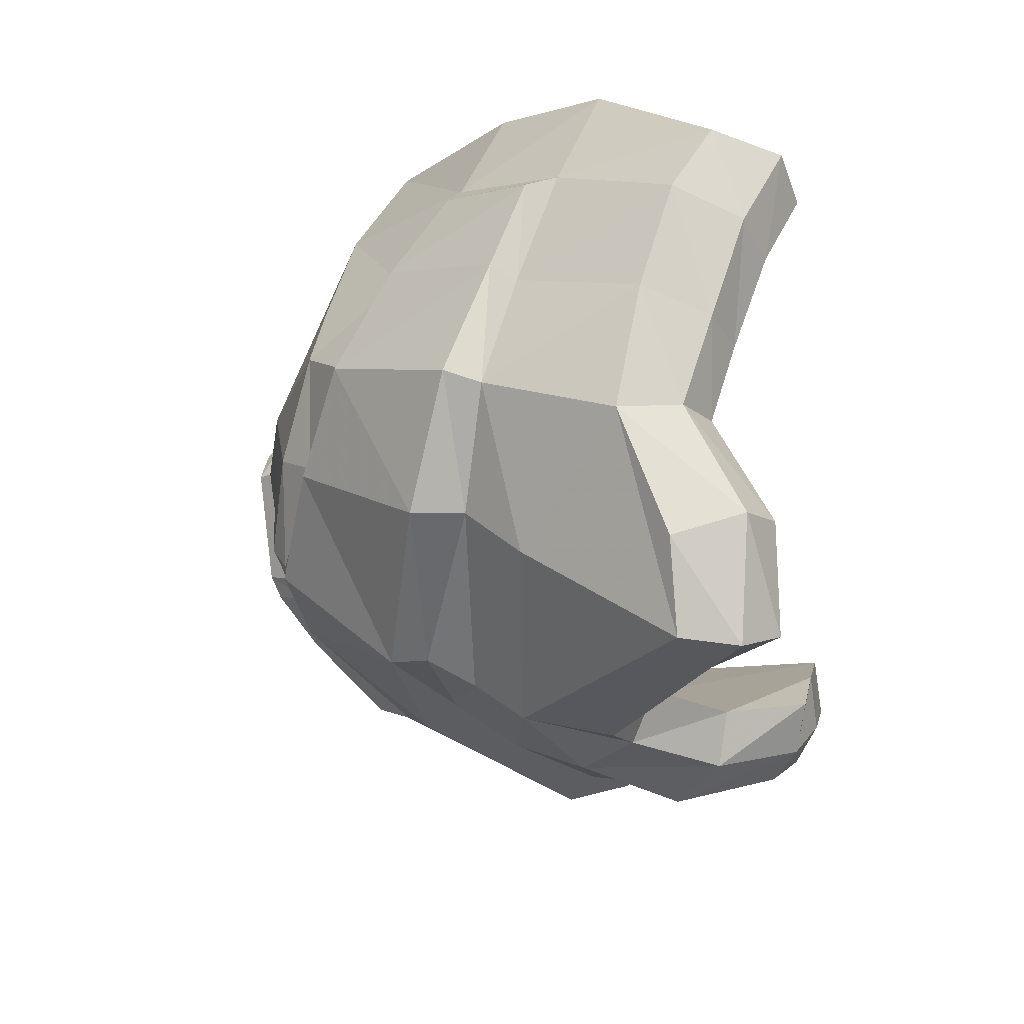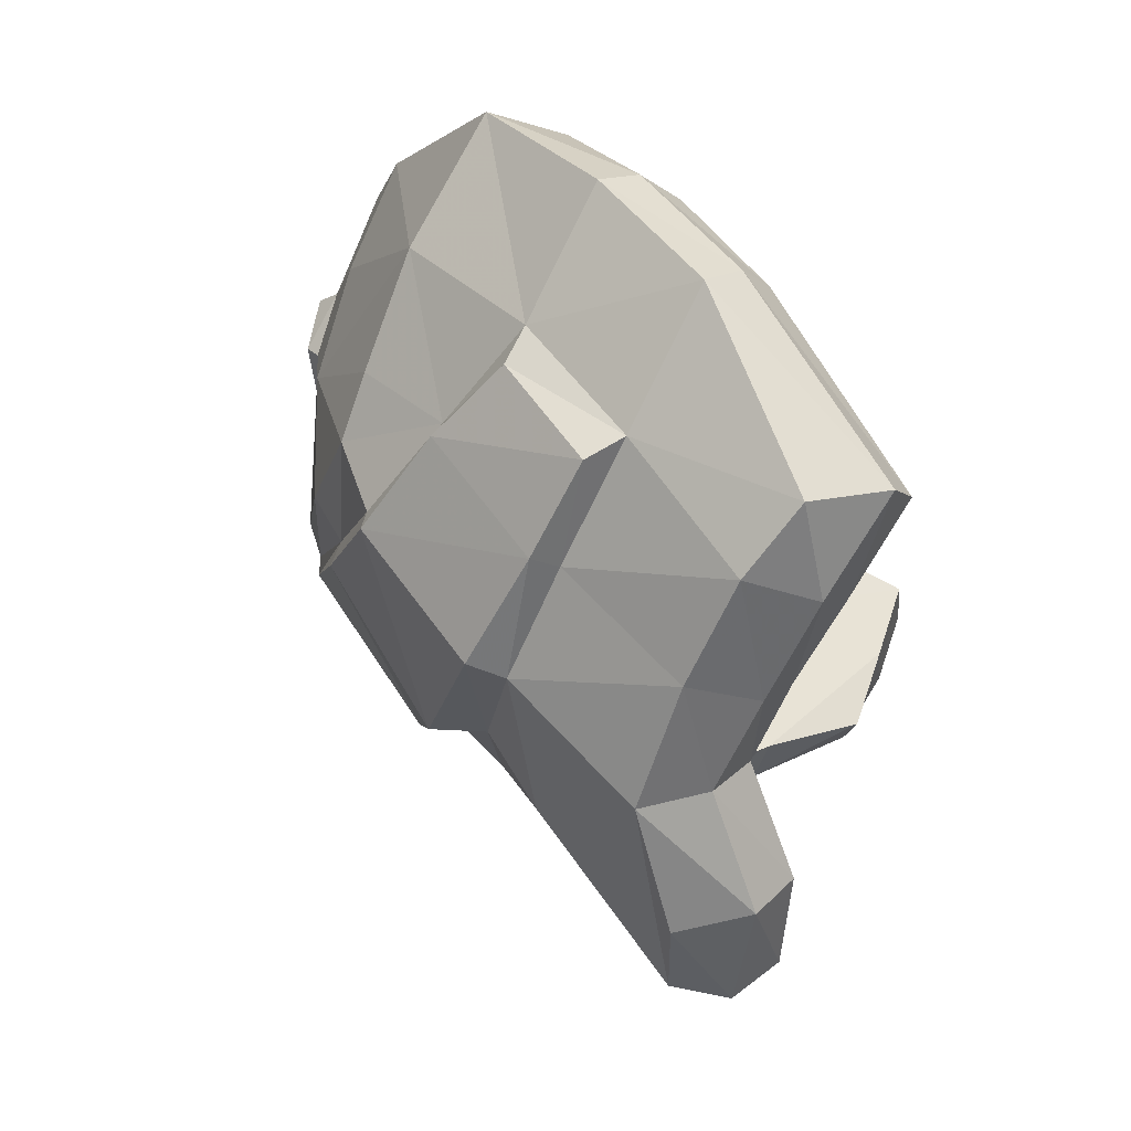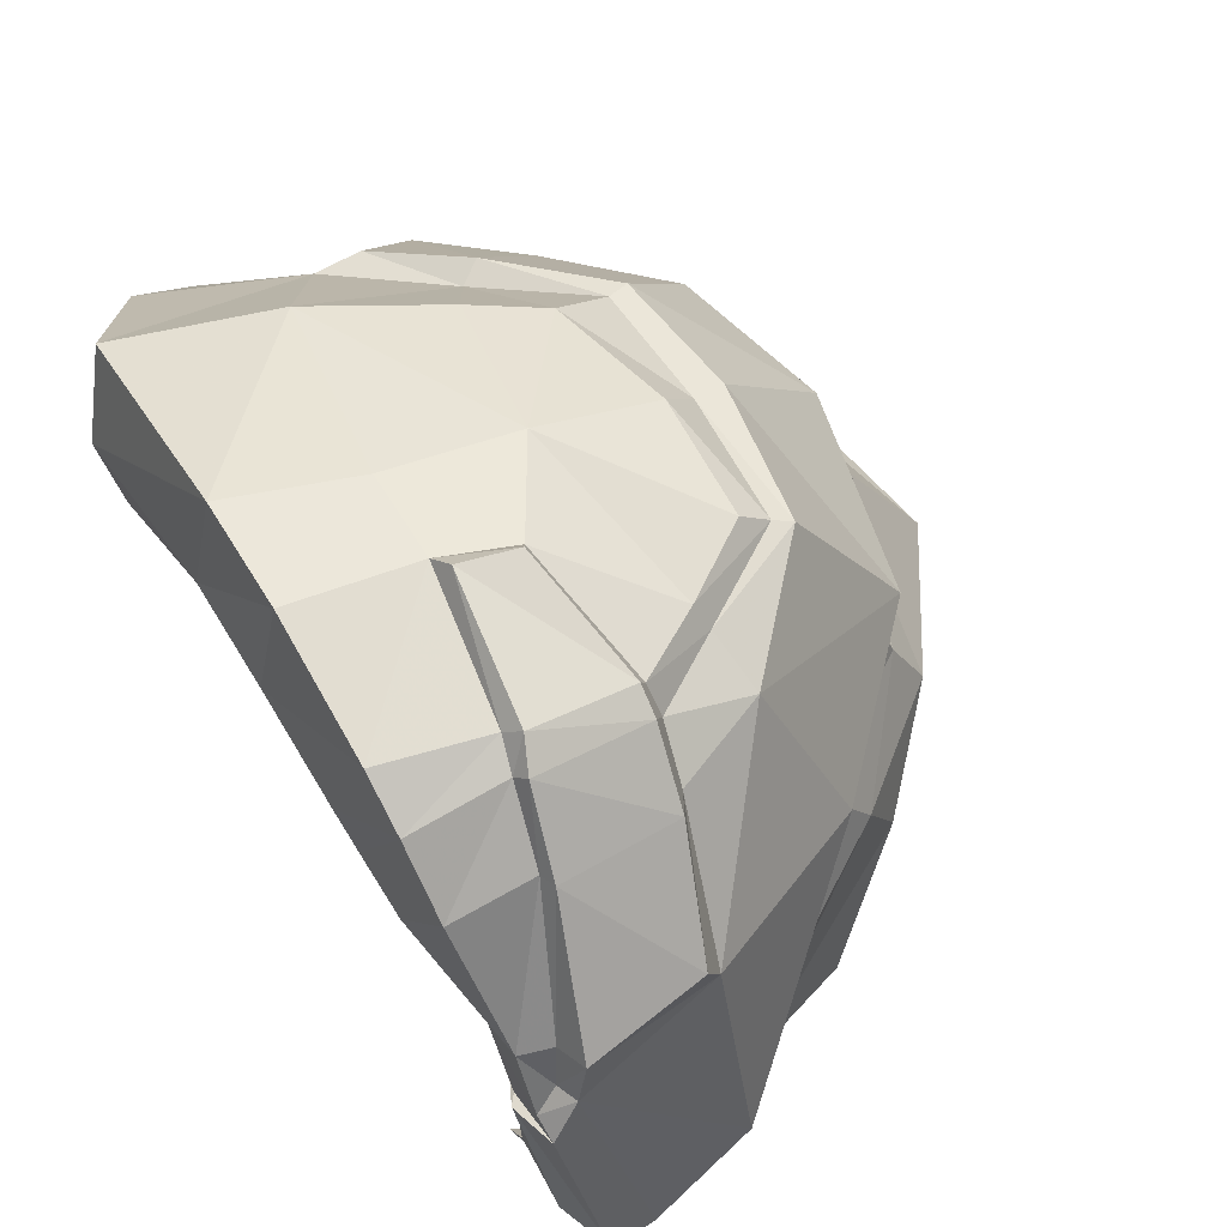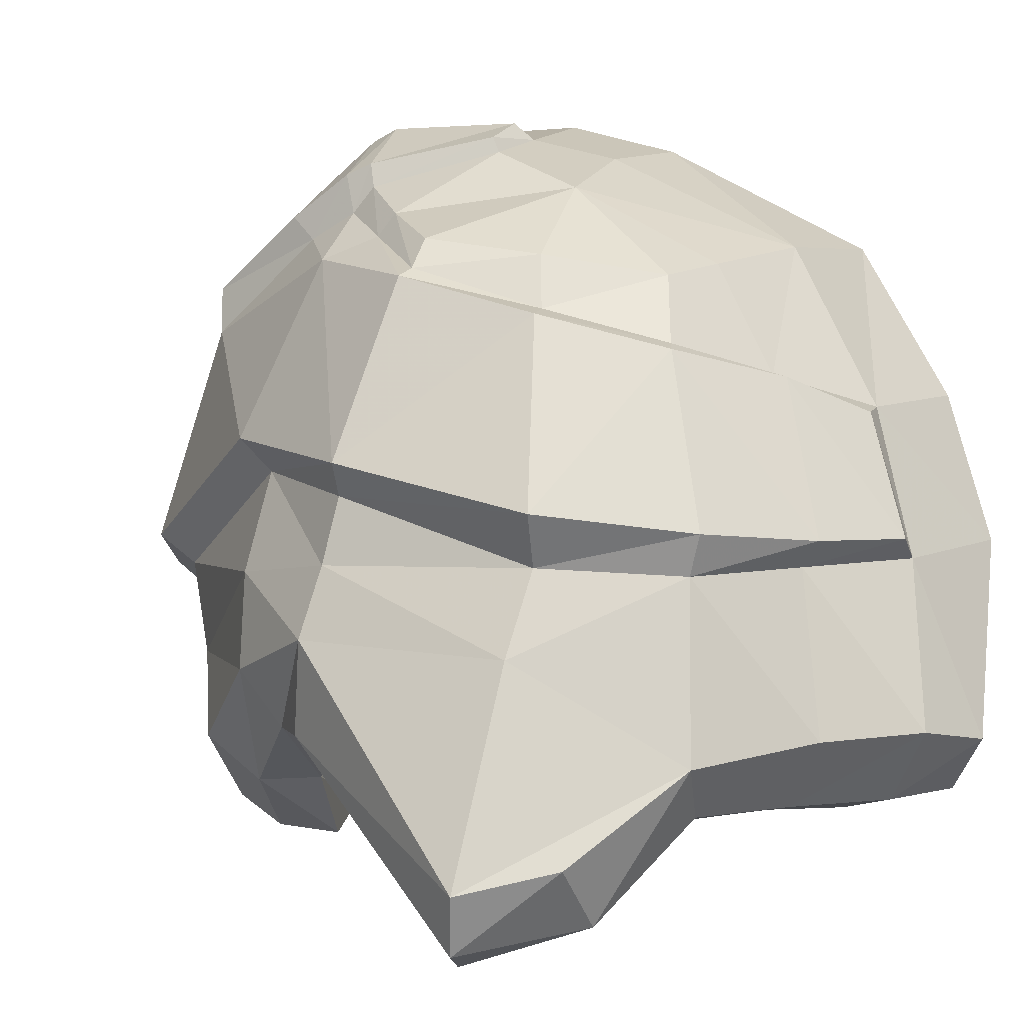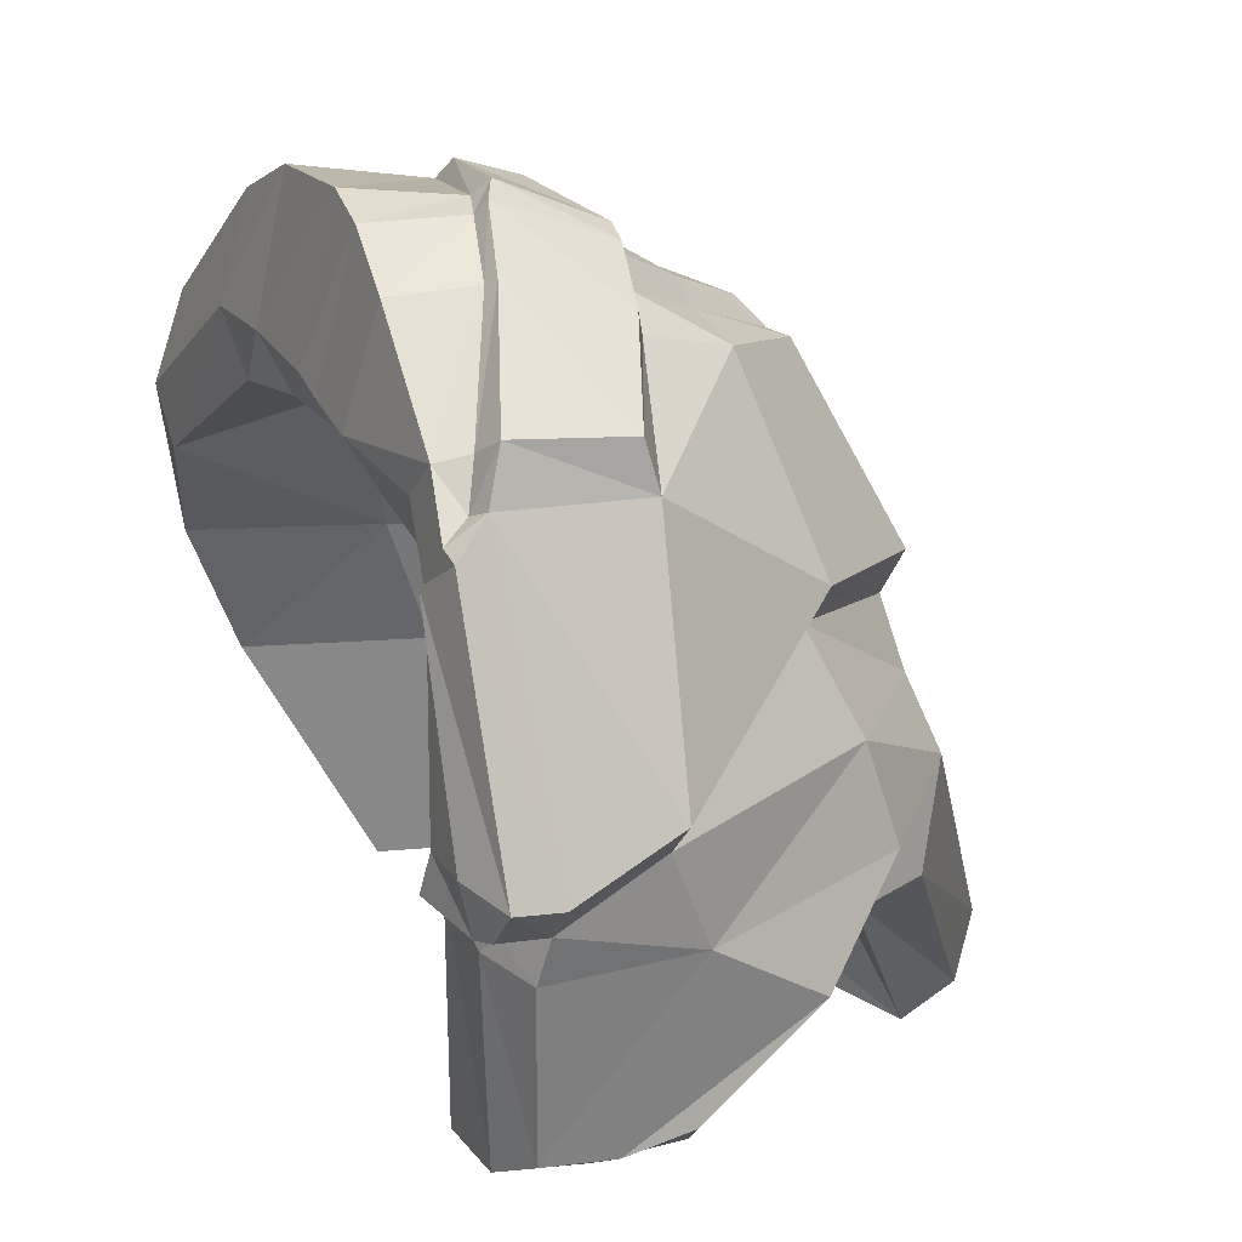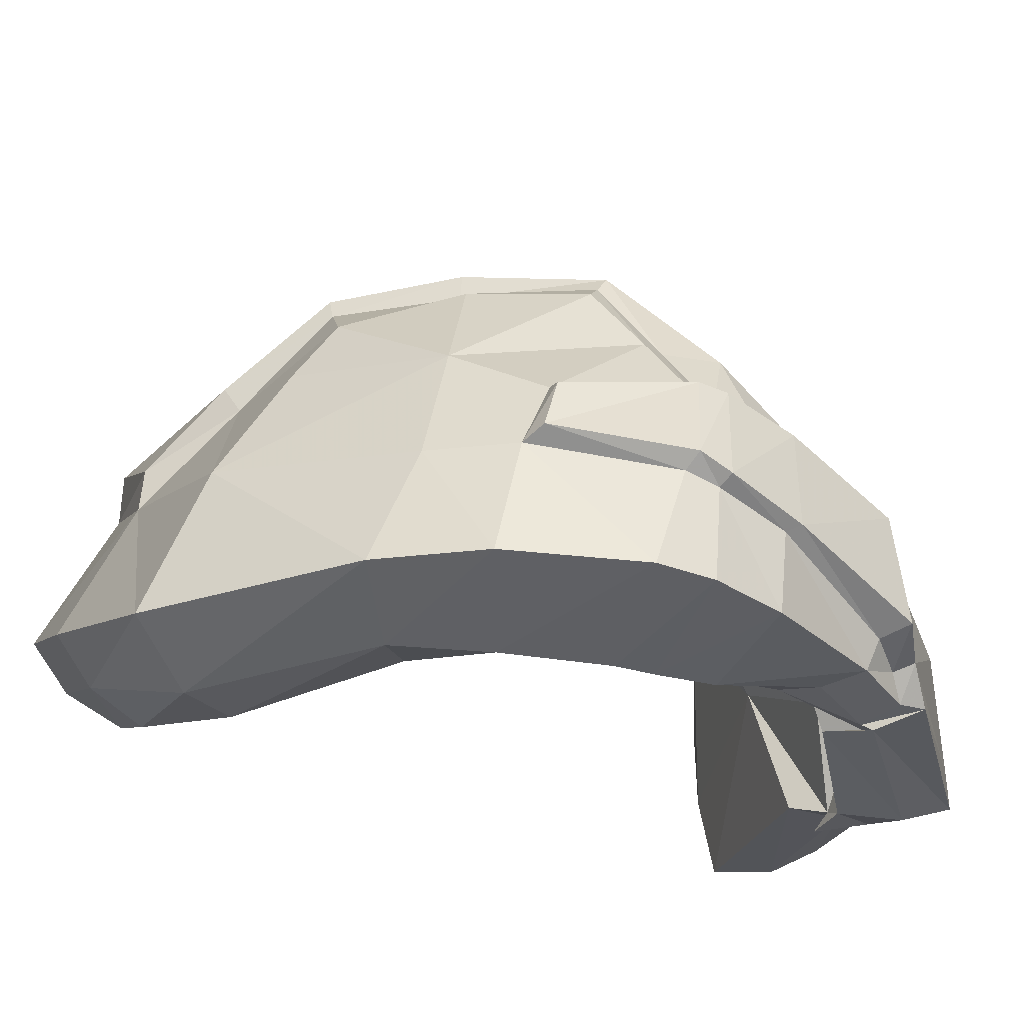
<metadata>
{"format":"obj","ext":"obj","renderer":"f3d","projection":"perspective","resolution":1024,"background":"white","views":[{"elev":25.9,"azim":-70.3,"up":"+Z"},{"elev":77.4,"azim":-62.2,"up":"+Z"},{"elev":69.3,"azim":155.8,"up":"+Y"},{"elev":7.8,"azim":-69.9,"up":"+Y"},{"elev":12.1,"azim":164.1,"up":"+Y"},{"elev":57.6,"azim":99.1,"up":"+Y"}]}
</metadata>
<code>
v  -12.16 50.76 1.53
v  -7.884 49.85 3.943
v  -11.48 51.51 1.287
v  -7.297 51.67 2.669
v  -13.26 48.22 2.105
v  -8.634 48.13 4.674
v  -13.96 46.16 2.341
v  -10.47 45.99 4.947
v  -13.7 48.18 -2.221
v  -13.46 48.97 -2.101
v  -12.42 51.59 -1.592
v  -12.09 51.93 -1.553
v  -13.72 48.29 0.3966
v  -14.27 47.32 0.2554
v  -12.38 51.14 0.02181
v  -12 51.75 -0.1228
v  -14.93 45.15 1.176
v  -14.05 47.35 -2.372
v  -15.41 44.88 0.04398
v  -9.681 49.85 3.416
v  -10.48 48.13 4.062
v  -11.46 46.23 4.456
v  -12.77 47.88 -3.664
v  -13.17 46.76 -3.554
v  -12.14 49.05 -3.585
v  -10.76 46.45 -5.194
v  -12.14 45.66 -4.51
v  -10.25 47.52 -5.619
v  -8.973 46.45 -5.797
v  -9.072 46.95 -5.966
v  -10.01 44.4 -4.824
v  -10.79 44.57 -4.704
v  -9.14 44.52 -5.135
v  -10.28 47.88 -6.096
v  -9.092 47.32 -6.44
v  -12.3 49.46 -3.929
v  -13.75 49.39 -2.061
v  -14.03 48.95 0.4427
v  -13.36 48.72 2.25
v  -10.96 48.43 4.071
v  -10.23 49.84 3.464
v  -12.39 50.71 1.608
v  -12.72 51.1 0.05622
v  -12.64 51.5 -1.671
v  -11.59 51.63 -3.122
v  -10.29 50.6 -5.147
v  -8.608 50.64 -5.697
v  -8.271 50.24 -5.884
v  -10.11 51.15 -5.218
v  -8.749 51.23 -5.579
v  -10.53 51.83 -3.725
v  -10.4 52.11 -4.041
v  -9.062 52.42 -4.242
v  -11.39 51.91 -2.462
v  -10.6 52.17 -3.129
v  -10.46 52.65 -3.273
v  -9.172 53.07 -3.442
v  -11.29 52.2 -2.267
v  -10.54 52.5 -2.873
v  -10.58 52.51 -0.1811
v  -9.133 51.76 2.227
v  -10.03 52.94 -1.381
v  -10.46 52.79 -2.944
v  -9.992 53.12 -1.473
v  -9.288 53.23 -3.079
v  -9.323 53.3 -1.431
v  -9.186 53.09 -1.215
v  -9.073 52.85 -0.1588
v  -10.95 50.32 2.434
v  -12.63 46.28 3.479
v  -11.97 48.19 3.079
v  -12.1 48.52 3.303
v  -11.21 50.32 2.671
v  -10.64 51.61 1.654
v  -7.6 52.93 0.163
v  -7.747 53.25 -1.156
v  -9.125 53.06 -2.95
v  -7.906 53.15 -2.8
v  -9.065 52.92 -3.326
v  -7.963 52.88 -3.43
v  -8.977 52.37 -4.076
v  -8.03 52.29 -4.143
v  -8.595 51.07 -5.251
v  -8.49 50.57 -5.464
v  -8.234 50.33 -5.596
v  -8.232 50.98 -5.159
v  -8.552 46.93 -5.951
v  -8.57 47.34 -6.53
v  -12.07 49.49 1.04
v  -7.44 49.52 3.488
v  -10.87 50.46 0.6372
v  -6.911 50.75 2.145
v  -12.13 48.18 1.332
v  -8.17 47.85 4.189
v  -13.34 45.47 2.219
v  -9.753 45.18 4.466
v  -12.5 47.76 -1.7
v  -12.34 49 -1.521
v  -12.13 50.39 -2.043
v  -11.2 50.75 -1.57
v  -12.36 48.13 0.2322
v  -13.04 46.73 0.02012
v  -12.41 49.82 -0.3323
v  -10.98 50.74 -0.4194
v  -14.27 44.35 1.314
v  -13.8 46.15 -2.544
v  -15.18 44.12 -0.05074
v  -9.394 49.09 2.307
v  -9.991 47.67 2.861
v  -11.15 45.32 3.997
v  -11.86 47.65 -2.45
v  -13.11 46.08 -3.037
v  -11.15 49.5 -2.754
v  -10.14 46.6 -3.973
v  -11.99 45.11 -3.875
v  -9.332 48.1 -4.775
v  -8.591 46.65 -5.259
v  -8.726 46.83 -5.47
v  -9.847 44.16 -4.267
v  -10.87 44.24 -4.113
v  -8.844 44.3 -4.586
v  -9.508 48.18 -4.998
v  -8.738 47.71 -5.175
v  -11.24 49.52 -3.056
v  -12.45 49.24 -1.614
v  -12.5 48.68 0.2613
v  -12.21 48.47 1.39
v  -10.33 48.13 2.637
v  -10.08 49.01 2.375
v  -11.89 49.59 0.9984
v  -12.25 49.96 -0.2466
v  -11.88 50.38 -1.555
v  -10.81 50.68 -2.5
v  -9.462 50.22 -4.12
v  -8.803 50.36 -5.202
v  -8.074 49.96 -5.356
v  -9.319 50.66 -4.204
v  -8.975 50.94 -5.108
v  -9.442 51.23 -3.133
v  -9.43 51.63 -3.105
v  -9.28 51.98 -3.907
v  -10.69 50.81 -2.034
v  -9.515 51.46 -2.666
v  -9.408 51.89 -2.824
v  -9.695 51.93 -2.855
v  -10.48 51.06 -1.923
v  -9.213 51.97 -2.911
v  -10.03 51.29 -0.5238
v  -8.913 50.73 1.35
v  -9.329 51.81 -1.575
v  -9.346 51.99 -2.849
v  -9.266 52 -1.777
v  -9.701 51.95 -2.818
v  -9.327 51.98 -1.789
v  -9.261 51.86 -1.436
v  -8.968 51.66 -0.5967
v  -10.85 49.13 1.741
v  -12.27 45.41 3.042
v  -11.17 48.39 1.976
v  -11.33 48.54 2.078
v  -11.01 49.2 1.896
v  -10.2 50.6 0.829
v  -7.269 51.8 -0.05318
v  -7.428 51.69 -1.218
v  -10.01 52.1 -2.733
v  -7.595 51.45 -2.471
v  -10 52.04 -2.963
v  -7.668 51.26 -2.902
v  -9.306 51.97 -3.775
v  -7.78 51.01 -3.567
v  -9.026 50.77 -4.963
v  -8.846 50.2 -5.151
v  -8.155 49.89 -5.221
v  -8.147 50.63 -4.697
v  -8.457 46.87 -5.618
v  -8.247 47.52 -5.964
v  -11.8 45.21 2.452
v  -12.74 45.24 1.776
v  -13.63 44.13 0.927
v  -14.49 43.79 -0.2235
v  -13.19 45.83 -2.176
v  -12.71 45.9 -2.39
v  -11.64 45.12 -3.183
v  -10.76 44.17 -3.347
v  -9.676 44.33 -3.528
v  -8.639 44.49 -3.86
v  -8.422 47.07 -4.631
v  -8.294 47.35 -5.083
v  -8.129 47.12 -4.957
v  -8.184 47.58 -5.191
v  -8.256 49.42 -4.822
v  -8.478 49.19 -5.275
v  -8.374 50.03 -4.257
v  -8.189 50.43 -3.262
v  -8.105 50.69 -2.598
v  -8.016 50.84 -2.226
v  -7.802 51.02 -1.075
v  -7.506 51.07 -0.1961
v  -7.02 50.13 1.699
v  -7.289 49.02 2.91
v  -7.968 47.55 3.502
v  -9.533 44.98 3.75
v  -10.79 45.09 3.35
v  -8.576 50.07 -4.519
v  -8.683 50.71 -4.423
v  -9.163 51.41 -3.386
v  -10 51.67 -3.589
v  -9.274 50.32 -4.38
v  -9.11 49.55 -4.835
o Plane001
g Plane001
f 3 1 69 74
f 70 71 5 7
f 5 13 14 7
f 3 16 15 1
f 13 10 9 14
f 16 12 11 15
f 14 9 18 19
f 7 14 19 17
f 20 2 4 61
f 6 2 20 21
f 8 6 21 22
f 23 24 18 9
f 25 23 9 10
f 26 27 24 23
f 28 26 23 25
f 26 28 30 29
f 27 26 31 32
f 26 29 33 31
f 35 30 28 34
f 36 34 28 25
f 37 36 25 10
f 38 37 10 13
f 39 38 13 5
f 5 71 72 39
f 41 40 21 20
f 41 20 69 73
f 43 42 1 15
f 44 43 15 11
f 73 72 40 41
f 42 43 38 39
f 43 44 37 38
f 37 44 45 36
f 36 45 46 34
f 34 46 47 35
f 48 88 35 47
f 50 47 46 49
f 51 52 49 46
f 49 52 53 50
f 54 45 44 11
f 51 46 45
f 55 51 45 54
f 51 55 56 52
f 52 56 57 53
f 58 54 11 12
f 54 58 59 55
f 60 58 12 16
f 58 60 62 59
f 55 59 63 56
f 64 63 59 62
f 56 63 65 57
f 66 65 63 64
f 67 66 64 62
f 68 67 62 60
f 69 20 61 74
f 22 21 71 70
f 71 21 40 72
f 1 42 73 69
f 42 39 72 73
f 3 74 60 16
f 61 68 60 74
f 75 68 61 4
f 68 75 76 67
f 66 67 77 65
f 78 77 67 76
f 65 77 79 57
f 80 79 77 78
f 57 79 81 53
f 82 81 79 80
f 53 81 83 50
f 86 83 81 82
f 50 83 84 47
f 47 84 85 48
f 84 83 86 85
f 30 35 88 87
f 157 89 91 162
f 93 159 177 178
f 102 101 93 178
f 103 104 91 89
f 97 98 101 102
f 99 100 104 103
f 181 97 102 180
f 180 102 178 179
f 199 200 108 149
f 108 200 201 109
f 109 201 202 203
f 181 182 111 97
f 97 111 113 98
f 182 183 114 111
f 111 114 116 113
f 188 116 114 187
f 185 114 183 184
f 186 187 114 185
f 116 188 123 122
f 116 122 124 113
f 113 124 125 98
f 98 125 126 101
f 101 126 127 93
f 160 159 93 127
f 109 128 129 108
f 157 108 129 161
f 89 130 131 103
f 103 131 132 99
f 128 160 161 129
f 126 131 130 127
f 125 132 131 126
f 133 132 125 124
f 134 133 124 122
f 204 134 122 123
f 123 190 191 204
f 134 204 205 137
f 137 140 139 134
f 206 140 137 205
f 132 133 142 99
f 133 134 139
f 133 139 143 142
f 144 143 139 140
f 145 144 140 206
f 99 142 146 100
f 147 146 142 143
f 100 146 148 104
f 150 148 146 147
f 151 147 143 144
f 147 151 152 150
f 153 151 144 145
f 151 153 154 152
f 152 154 155 150
f 150 155 156 148
f 149 108 157 162
f 159 109 203 177
f 128 109 159 160
f 161 130 89 157
f 160 127 130 161
f 148 162 91 104
f 148 156 149 162
f 149 156 198 199
f 197 198 156 155
f 165 155 154 153
f 155 165 196 197
f 167 165 153 145
f 165 167 195 196
f 207 167 145 206
f 167 207 194 195
f 171 169 141 138
f 207 208 193 194
f 172 171 138 135
f 192 209 204 191
f 193 208 209 192
f 190 123 188 189
f 70 7 95 158
f 19 18 106 107
f 17 19 107 105
f 7 17 105 95
f 4 2 90 92
f 2 6 94 90
f 6 8 96 94
f 8 22 110 96
f 18 24 112 106
f 24 27 115 112
f 29 30 118 117
f 32 31 119 120
f 27 32 120 115
f 33 29 117 121
f 31 33 121 119
f 88 48 136 176
f 22 70 158 110
f 75 4 92 163
f 76 75 163 164
f 78 76 164 166
f 80 78 166 168
f 82 80 168 170
f 86 82 170 174
f 48 85 173 136
f 85 86 174 173
f 87 88 176 175
f 30 87 175 118
f 158 95 178 177
f 95 105 179 178
f 105 107 180 179
f 107 106 181 180
f 106 112 182 181
f 112 115 183 182
f 115 120 184 183
f 120 119 185 184
f 119 121 186 185
f 121 117 187 186
f 117 118 188 187
f 118 175 189 188
f 175 176 190 189
f 176 136 191 190
f 136 173 192 191
f 173 174 193 192
f 174 170 194 193
f 170 168 195 194
f 168 166 196 195
f 166 164 197 196
f 164 163 198 197
f 163 92 199 198
f 92 90 200 199
f 90 94 201 200
f 94 96 202 201
f 96 110 203 202
f 110 158 177 203
f 135 138 205 204
f 138 141 206 205
f 141 169 207 206
f 169 171 208 207
f 171 172 209 208
f 172 135 204 209

</code>
